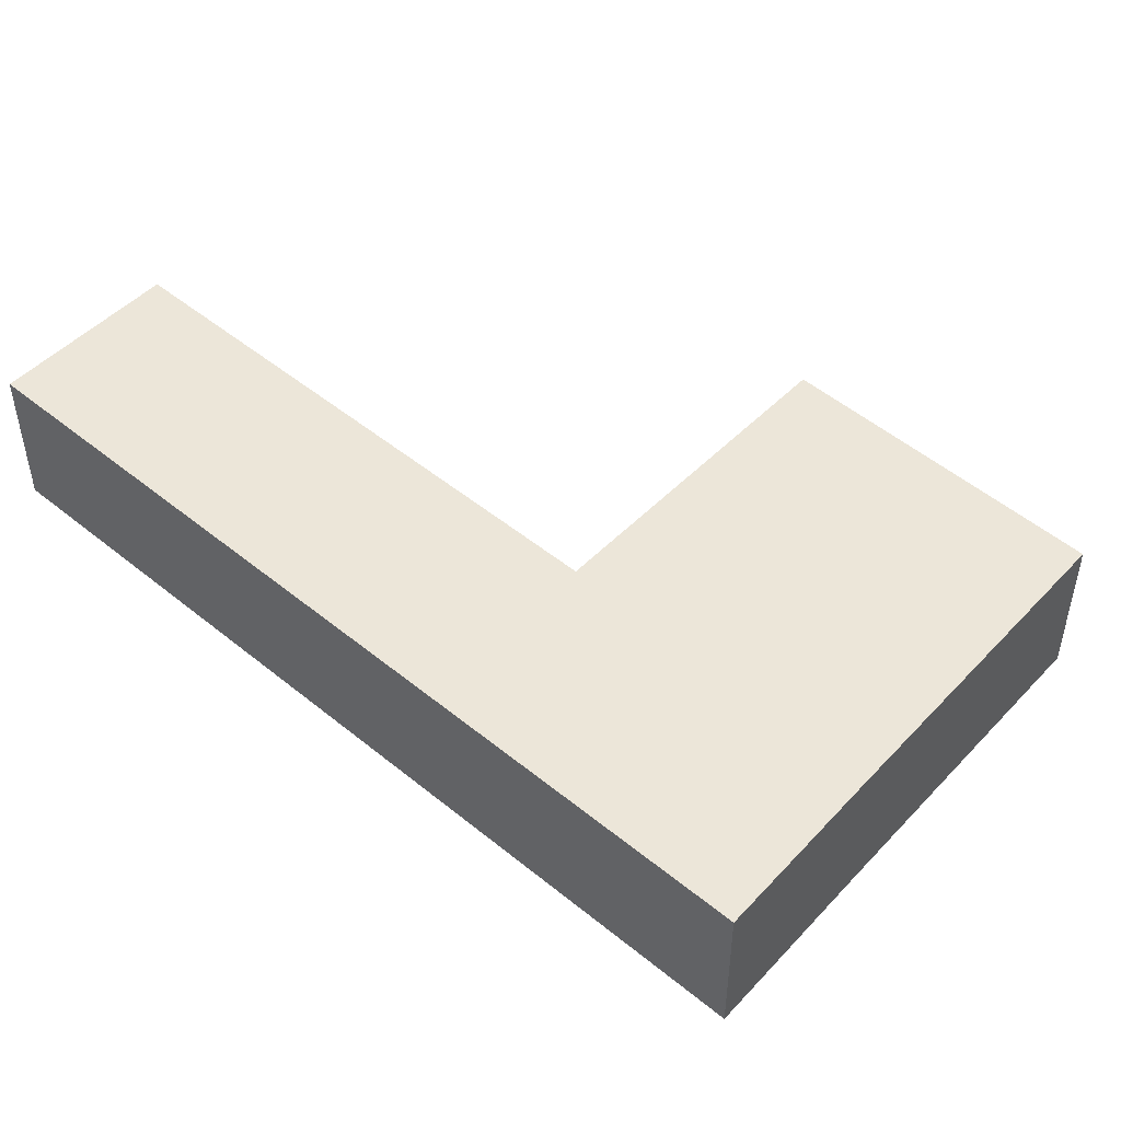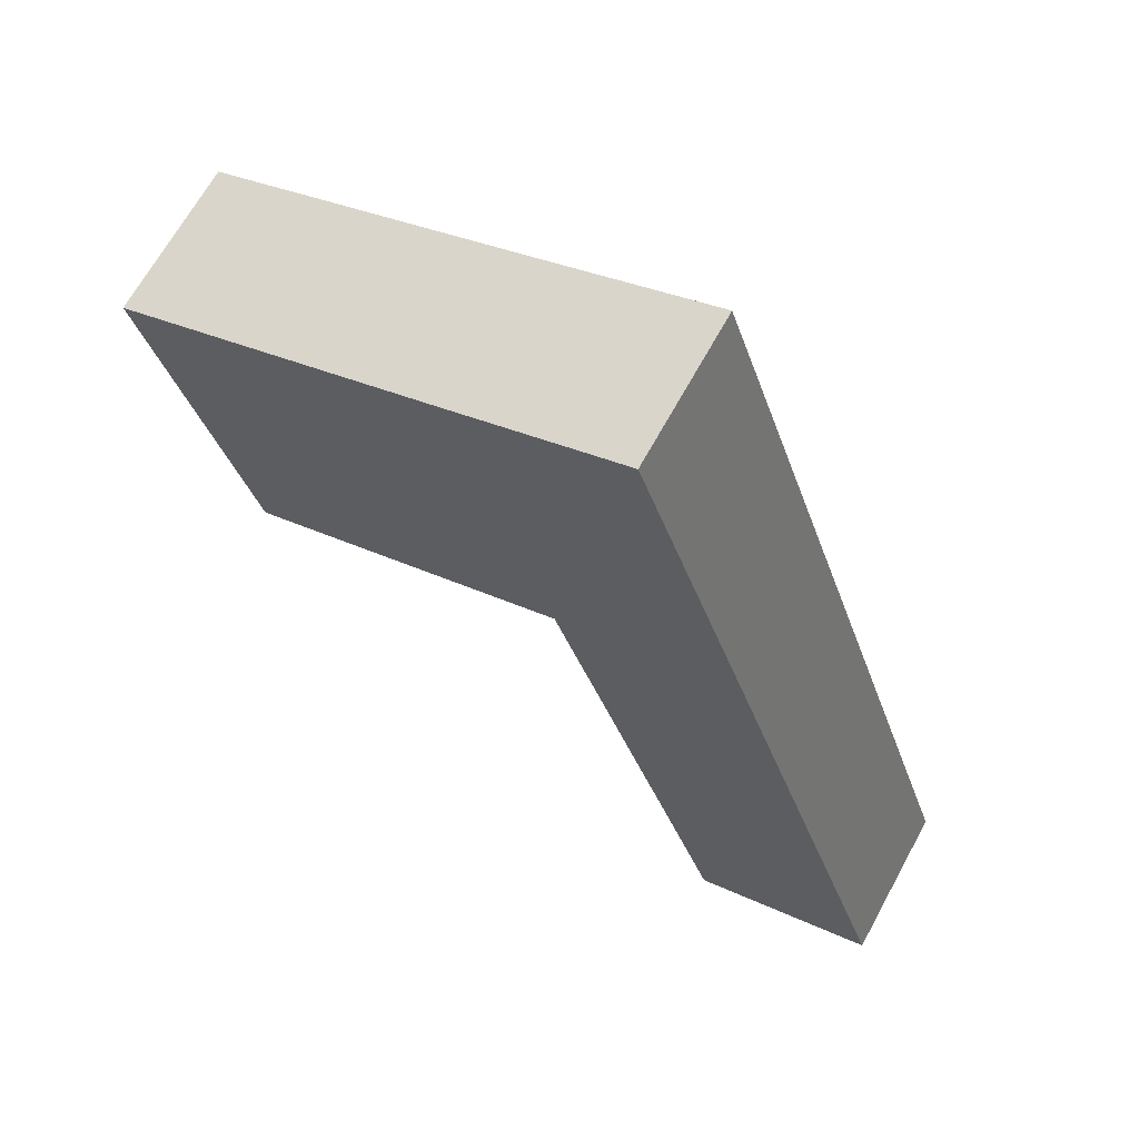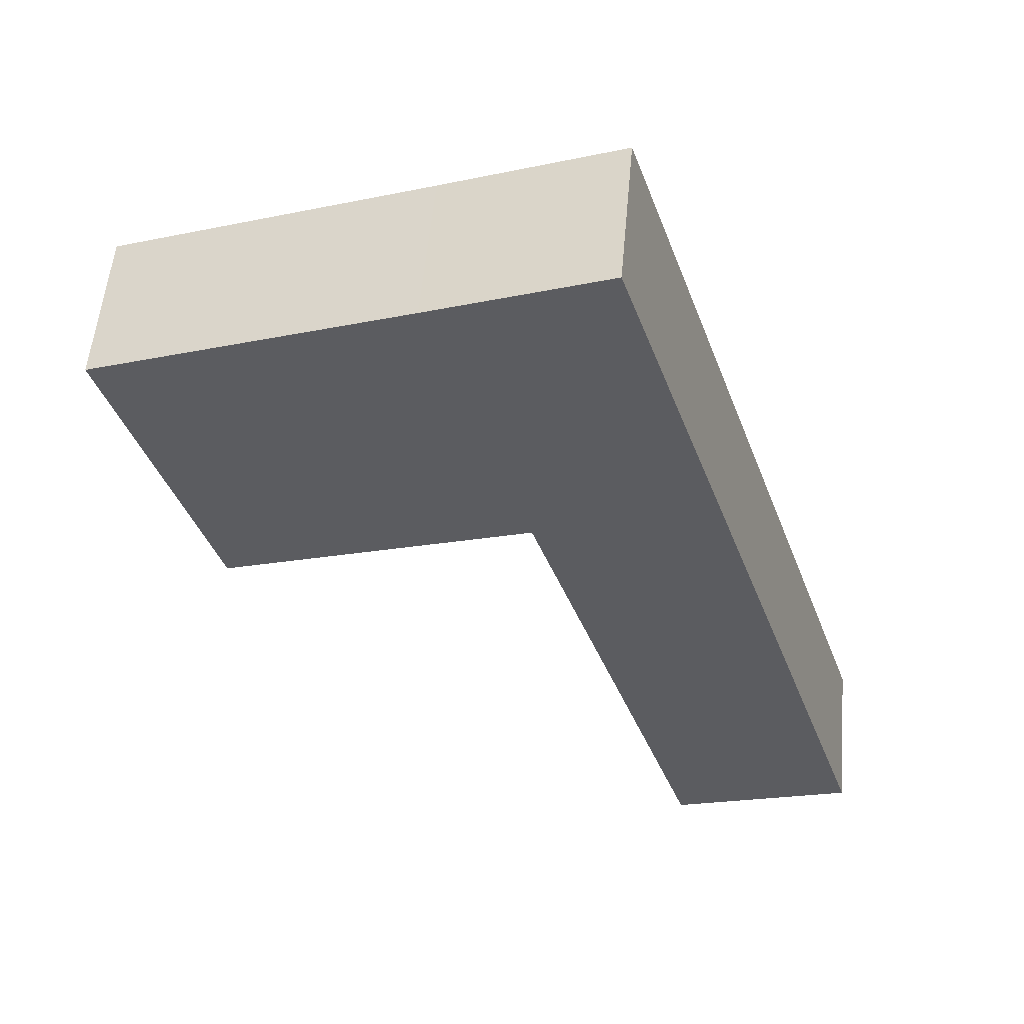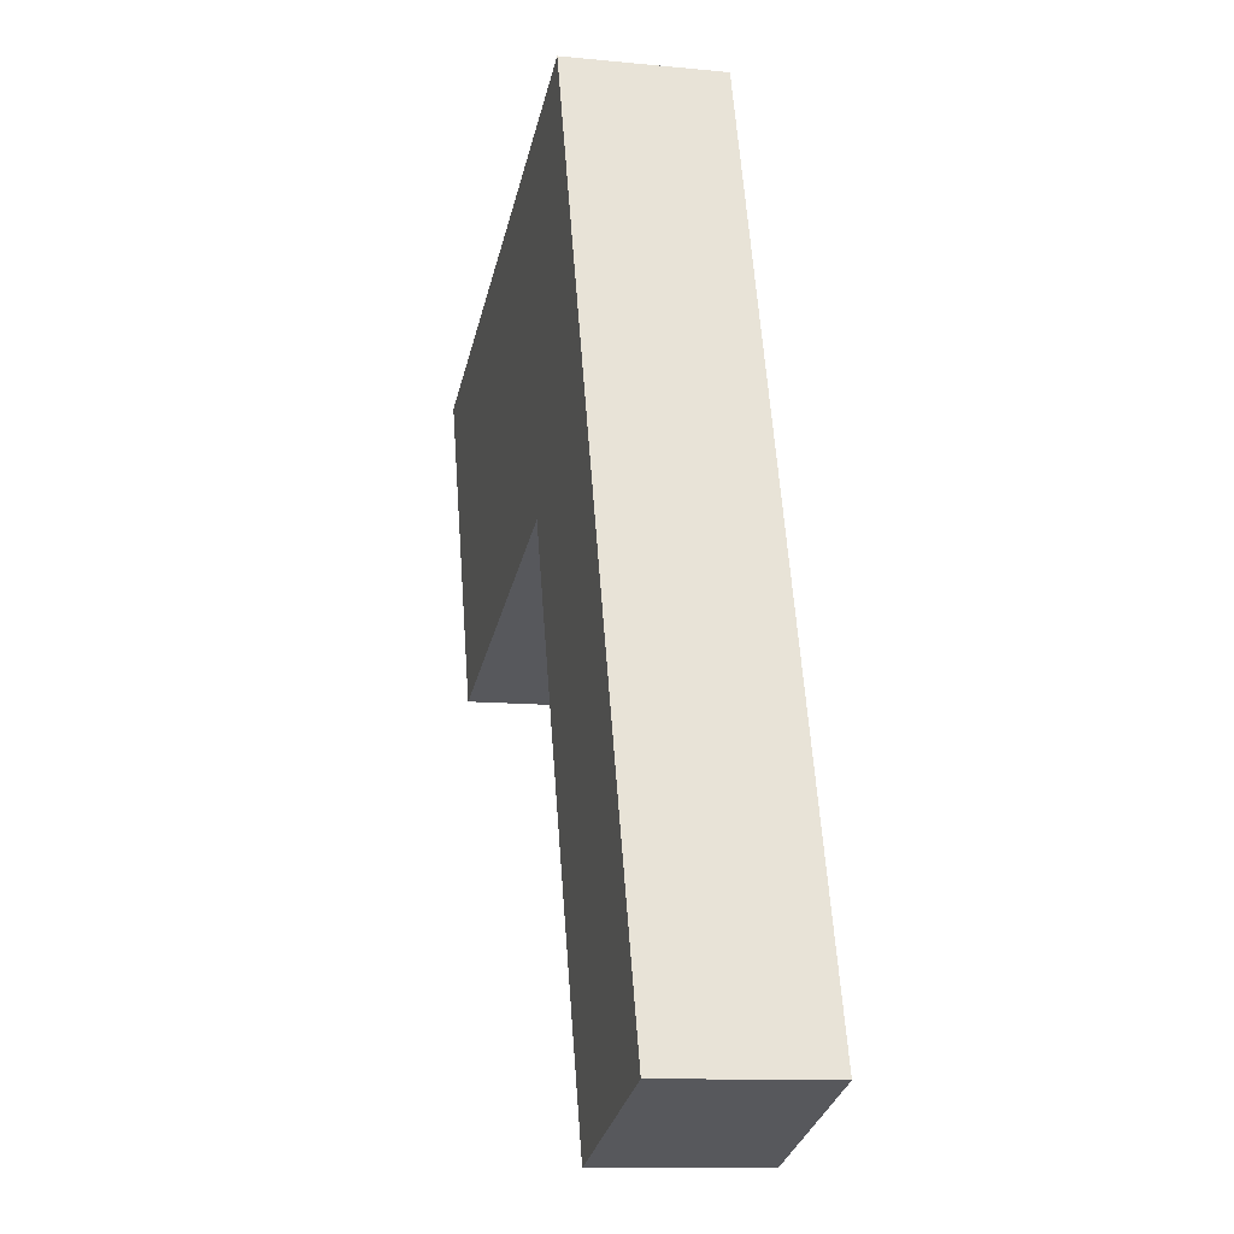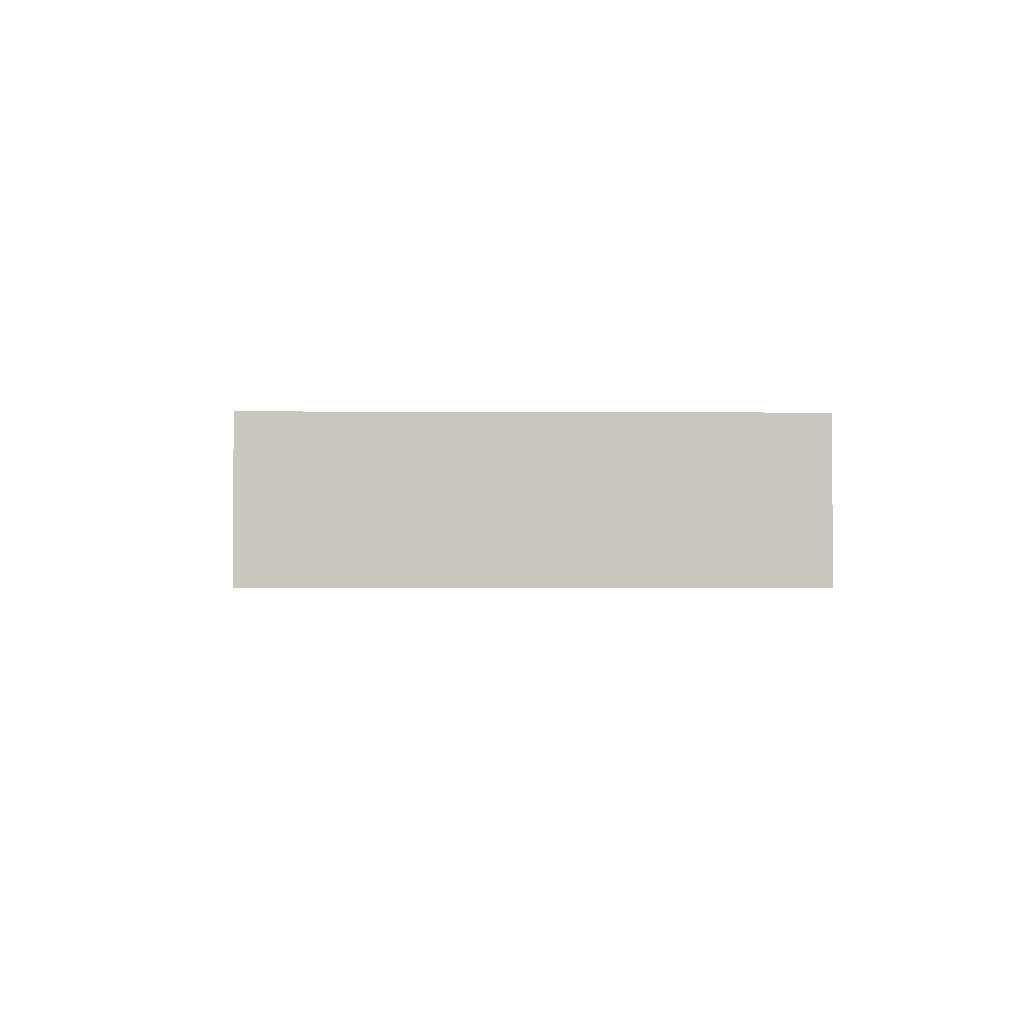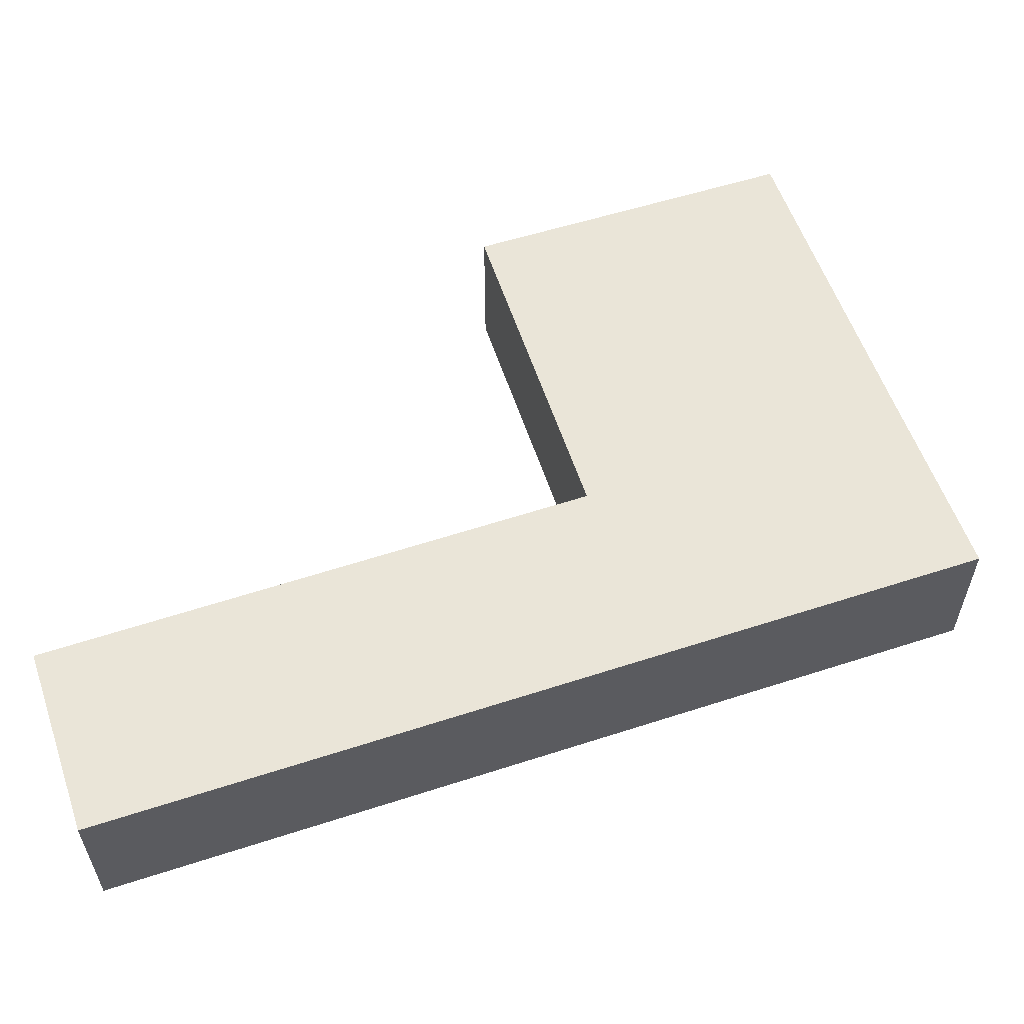
<metadata>
{"format":"obj","ext":"obj","renderer":"f3d","projection":"perspective","resolution":1024,"background":"white","views":[{"elev":49.3,"azim":-29.4,"up":"+Y"},{"elev":67.1,"azim":-151.3,"up":"+Z"},{"elev":54.7,"azim":-174.9,"up":"+Z"},{"elev":-11.3,"azim":-103.5,"up":"+Z"},{"elev":-1.5,"azim":18.3,"up":"+Y"},{"elev":59.3,"azim":-90.1,"up":"+Y"}]}
</metadata>
<code>
v 4.413 -0.1311 -5.823
v 4.368 -0.1311 -5.808
v 4.439 -0.1311 -5.595
v 4.457 -0.1311 -5.69
v 4.482 -0.1311 -5.611
v 4.535 -0.1311 -5.716
v 4.559 -0.1311 -5.639
v 4.439 -0.1686 -5.595
v 4.368 -0.1686 -5.808
v 4.413 -0.1686 -5.823
v 4.457 -0.1686 -5.69
v 4.482 -0.1686 -5.611
v 4.535 -0.1686 -5.716
v 4.559 -0.1686 -5.639
v 4.368 -0.1686 -5.808
v 4.399 -0.1686 -5.717
v 4.399 -0.1311 -5.717
v 4.368 -0.1311 -5.808
v 4.413 -0.1686 -5.823
v 4.368 -0.1686 -5.808
v 4.368 -0.1311 -5.808
v 4.413 -0.1311 -5.823
v 4.457 -0.1686 -5.69
v 4.413 -0.1686 -5.823
v 4.413 -0.1311 -5.823
v 4.457 -0.1311 -5.69
v 4.535 -0.1686 -5.716
v 4.457 -0.1686 -5.69
v 4.457 -0.1311 -5.69
v 4.535 -0.1311 -5.716
v 4.559 -0.1686 -5.639
v 4.535 -0.1686 -5.716
v 4.535 -0.1311 -5.716
v 4.559 -0.1311 -5.639
v 4.482 -0.1686 -5.611
v 4.559 -0.1686 -5.639
v 4.559 -0.1311 -5.639
v 4.482 -0.1311 -5.611
v 4.439 -0.1686 -5.595
v 4.482 -0.1686 -5.611
v 4.482 -0.1311 -5.611
v 4.439 -0.1311 -5.595
v 4.399 -0.1686 -5.717
v 4.439 -0.1686 -5.595
v 4.439 -0.1311 -5.595
v 4.399 -0.1311 -5.717
f 1 2 3
f 4 1 3
f 4 3 5
f 6 4 5
f 7 6 5
f 8 9 10
f 8 10 11
f 12 8 11
f 12 11 13
f 14 12 13
f 15 16 17
f 15 17 18
f 19 20 21
f 19 21 22
f 23 24 25
f 23 25 26
f 27 28 29
f 27 29 30
f 31 32 33
f 31 33 34
f 35 36 37
f 35 37 38
f 39 40 41
f 39 41 42
f 43 44 45
f 43 45 46

</code>
